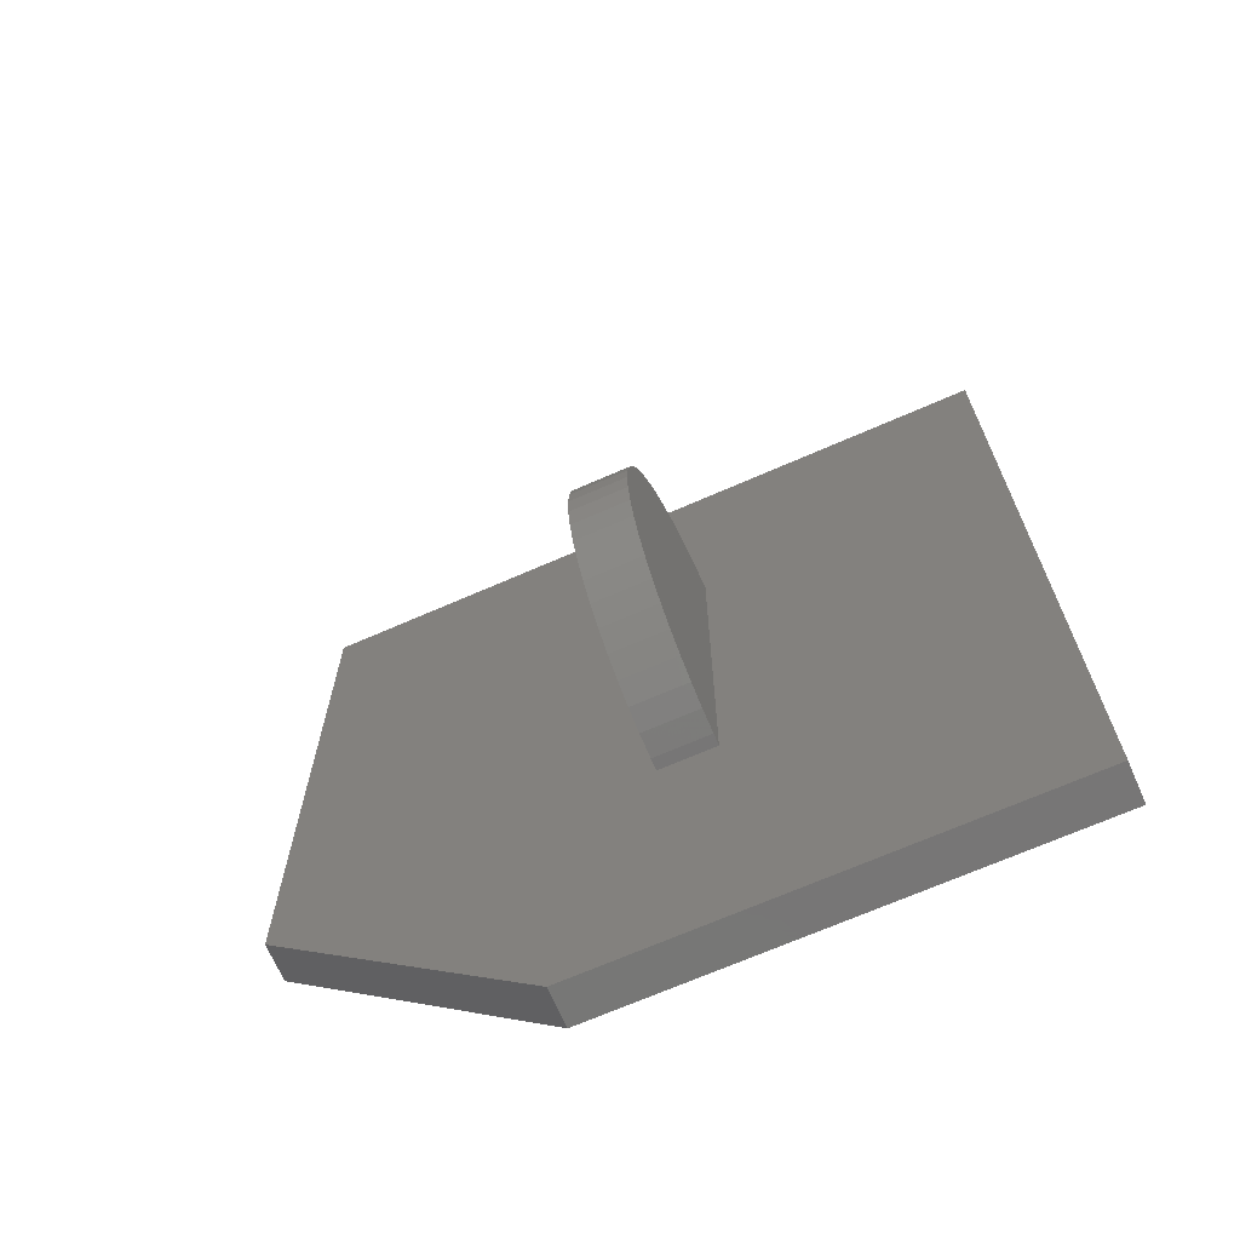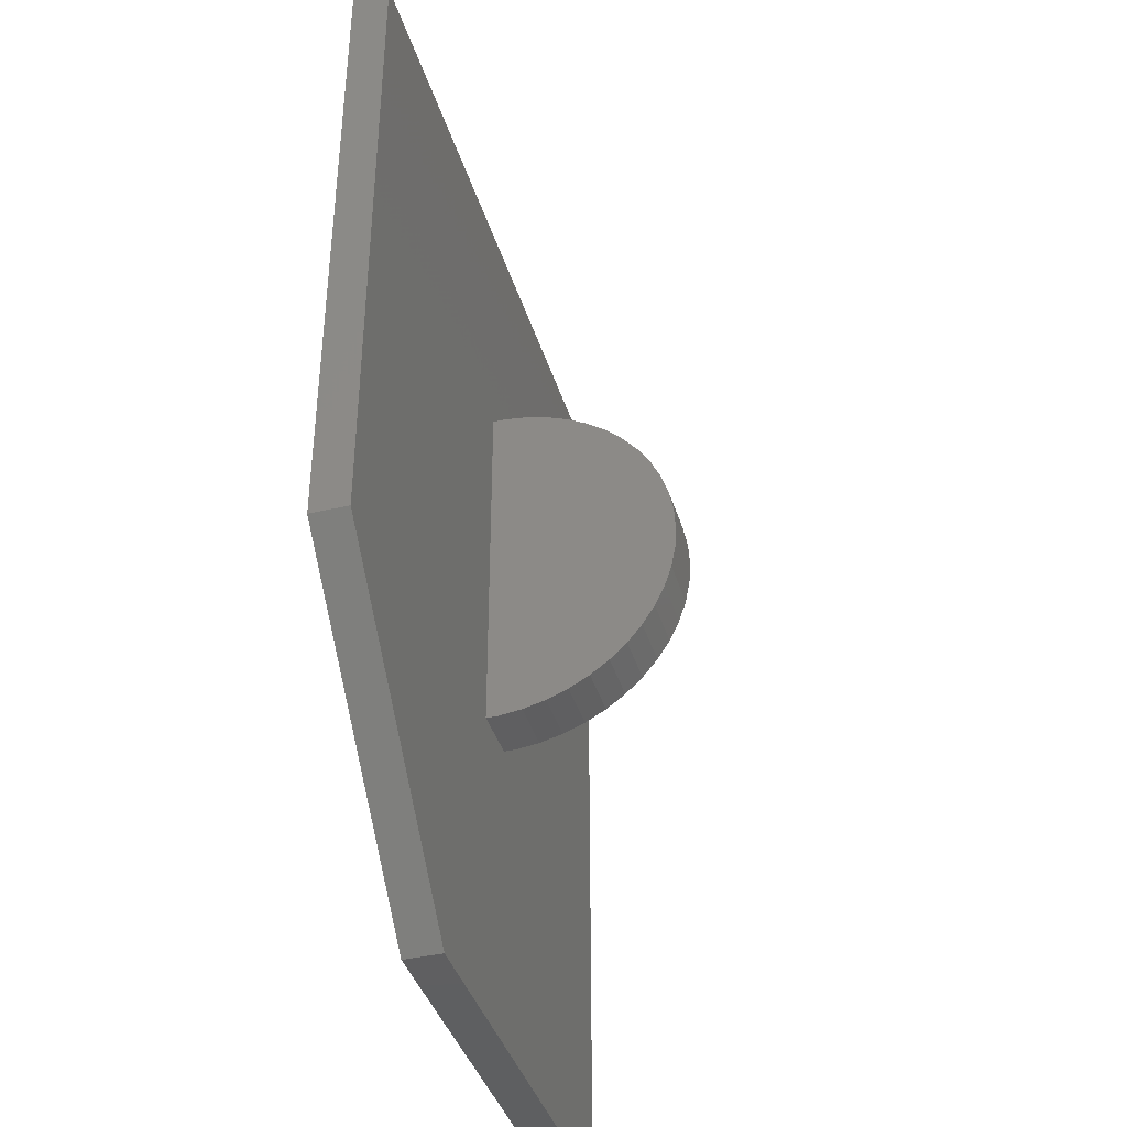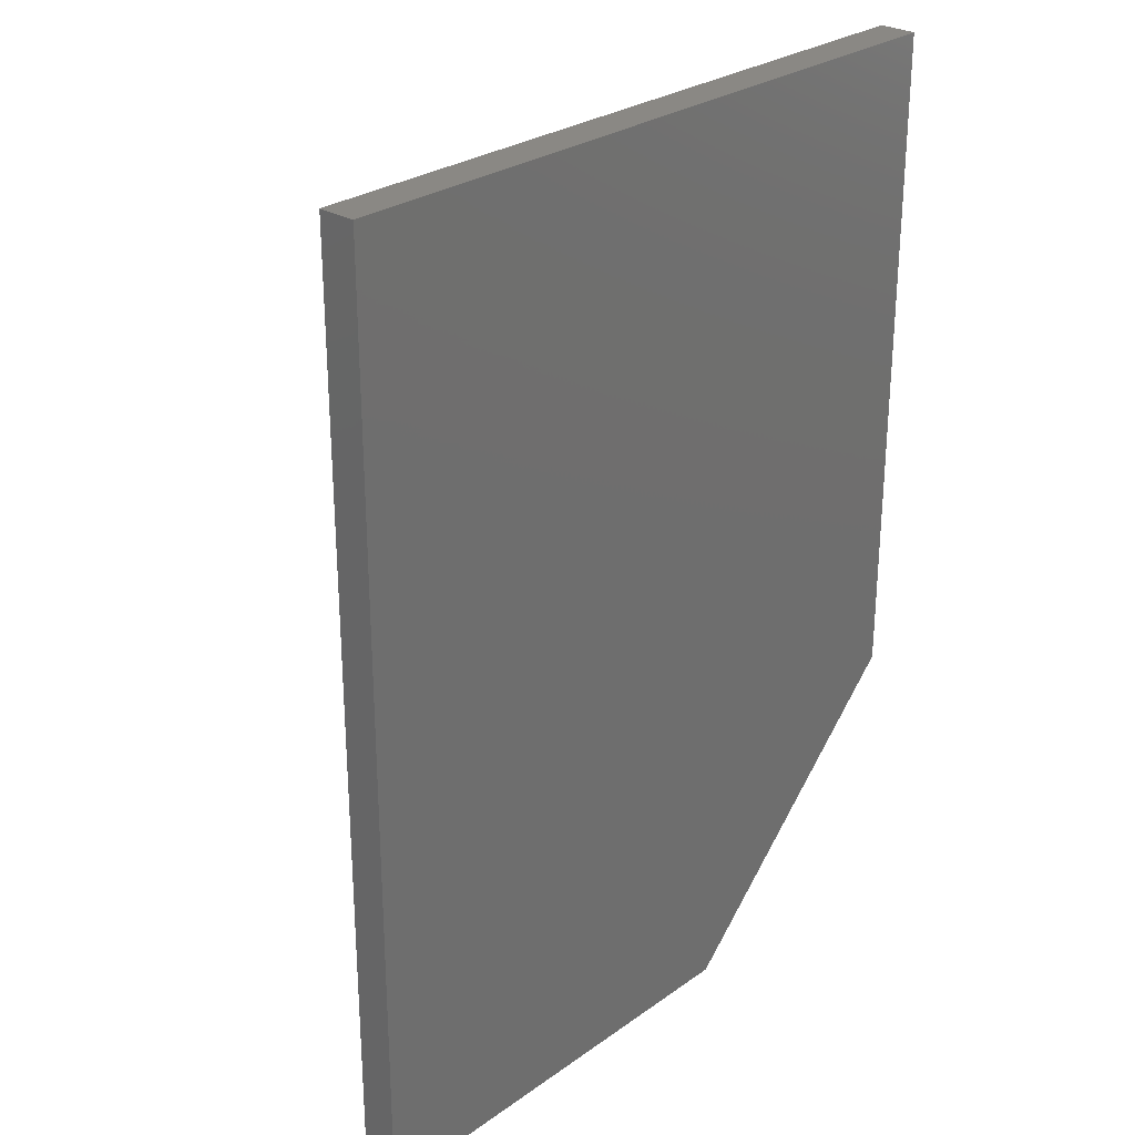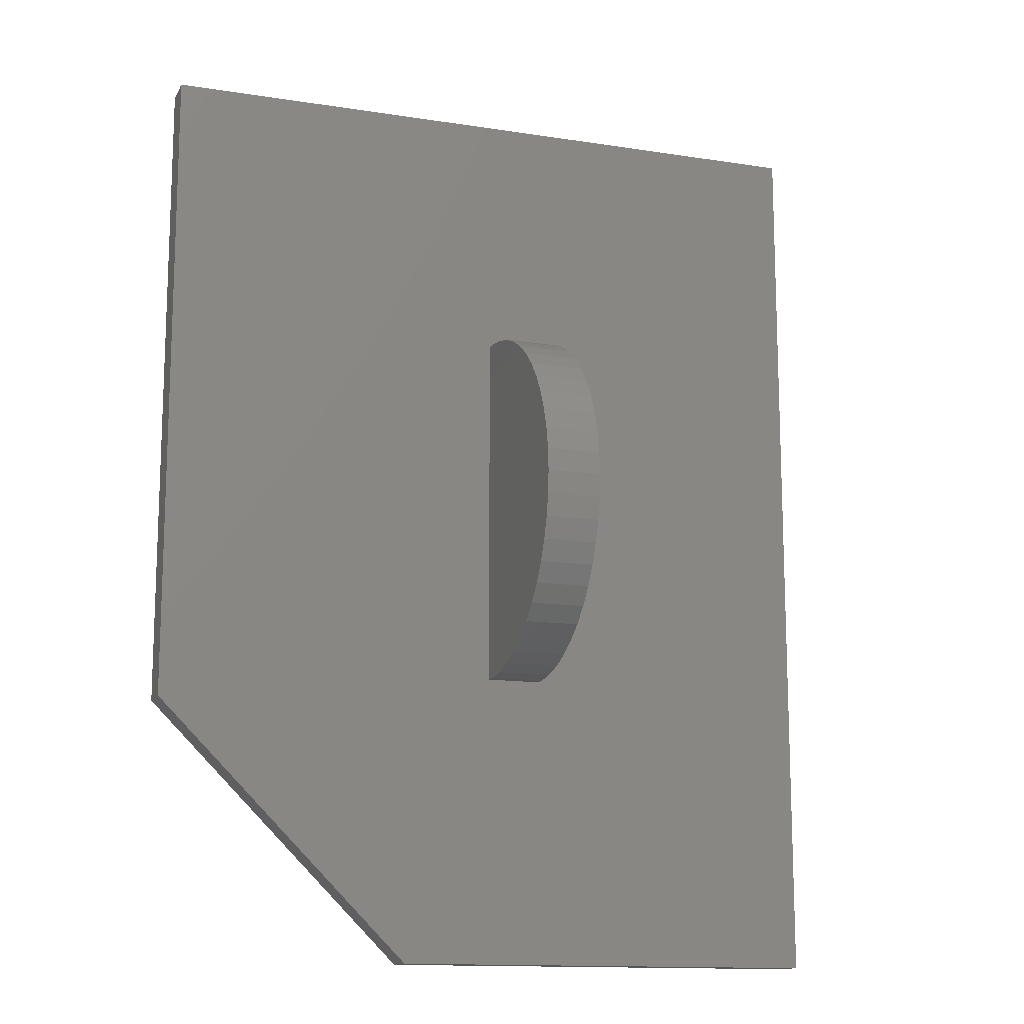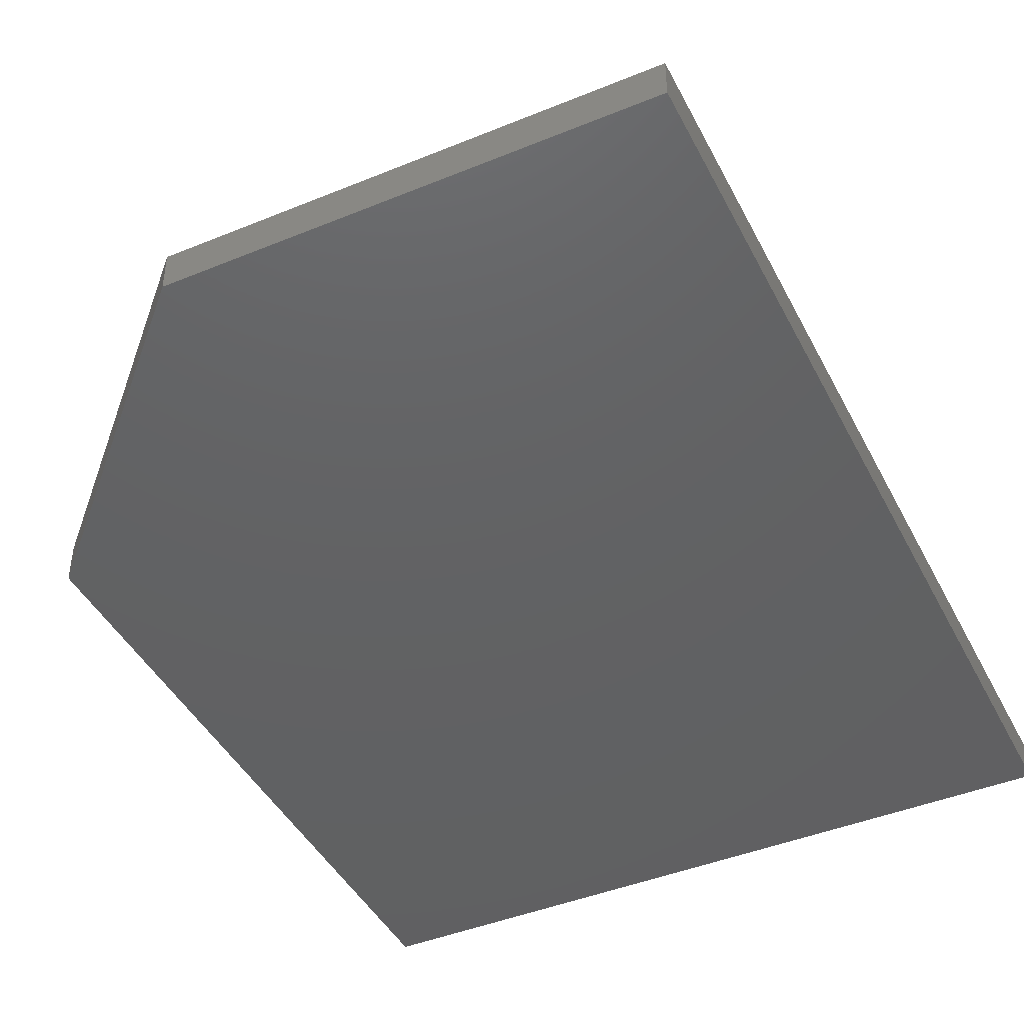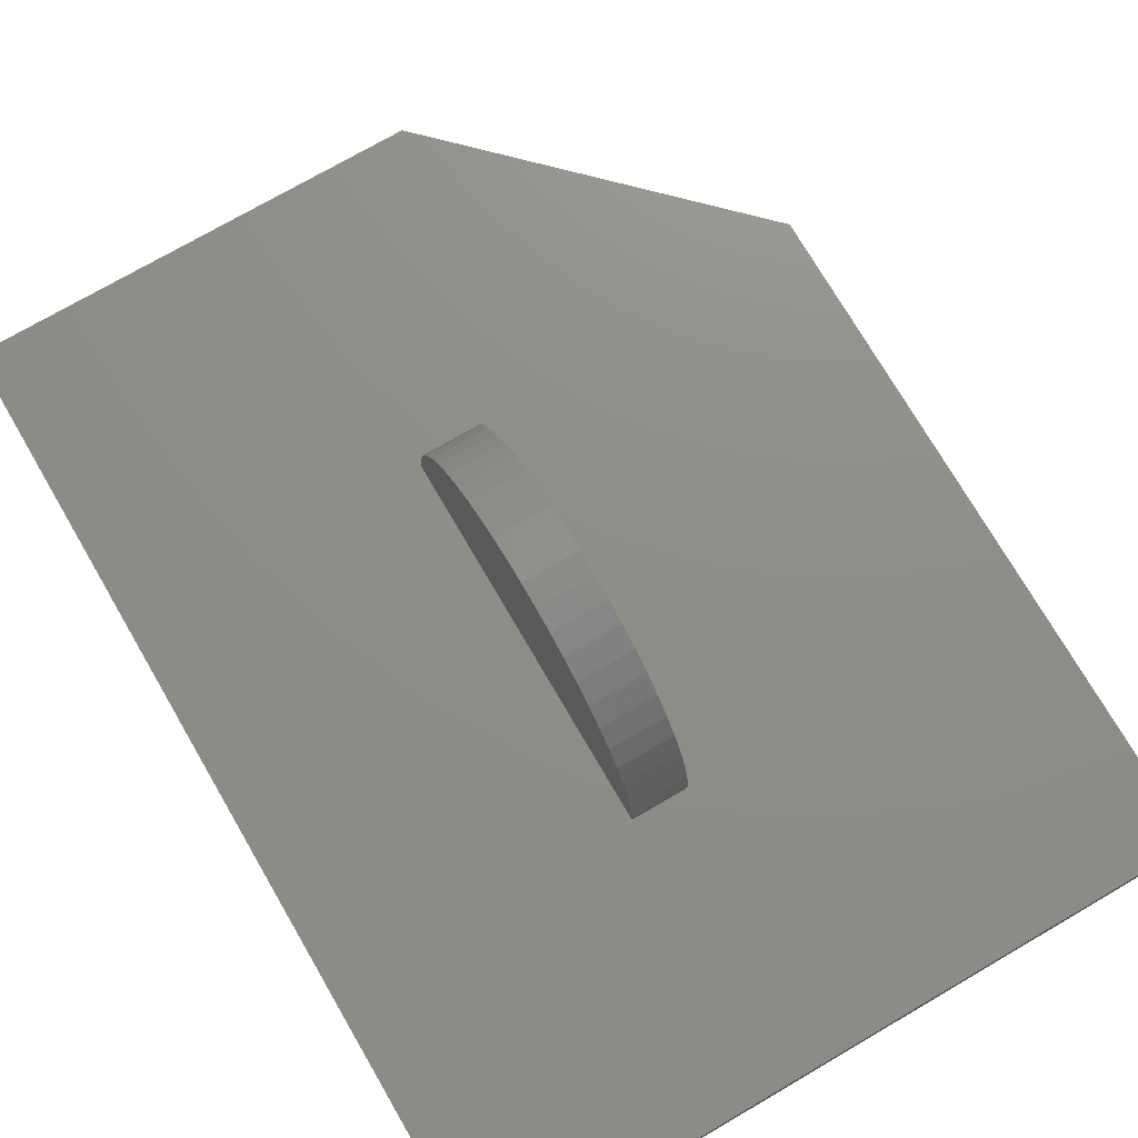
<metadata>
{"format":"stl","ext":"stl","renderer":"f3d","projection":"perspective","resolution":1024,"background":"white","views":[{"elev":-69.0,"azim":23.7,"up":"+Y"},{"elev":-39.5,"azim":-73.7,"up":"+Y"},{"elev":27.6,"azim":132.8,"up":"+Y"},{"elev":-13.6,"azim":-19.3,"up":"+Y"},{"elev":-43.8,"azim":25.7,"up":"+Z"},{"elev":74.0,"azim":149.8,"up":"+Z"}]}
</metadata>
<code>
# stl→obj: 64 verts, 124 faces
v 3.5 17.64 50
v 3.5 53.5 52
v 3.5 53.5 50
v 3.5 17.64 52
v 25.5 19.52 52
v 41.5 53.5 52
v 25.5 39.48 52
v 22.5 39.48 52
v 22.5 19.52 52
v 17.64 3.5 52
v 41.5 3.5 52
v 41.5 53.5 50
v 41.5 3.5 50
v 17.64 3.5 50
v 22.5 30.75 61.92
v 25.5 29.5 62
v 25.5 30.75 61.92
v 22.5 29.5 62
v 25.5 39.48 52.63
v 25.5 19.52 52.63
v 22.5 19.52 52.63
v 25.5 37.21 58.37
v 22.5 36.35 59.29
v 25.5 36.35 59.29
v 22.5 37.21 58.37
v 25.5 35.38 60.09
v 25.5 39.01 55.09
v 22.5 38.55 56.26
v 25.5 38.55 56.26
v 22.5 39.01 55.09
v 25.5 25.82 61.3
v 25.5 24.68 60.76
v 22.5 34.32 60.76
v 25.5 33.18 61.3
v 25.5 34.32 60.76
v 22.5 33.18 61.3
v 25.5 31.99 61.69
v 22.5 31.99 61.69
v 22.5 35.38 60.09
v 22.5 37.94 57.36
v 25.5 37.94 57.36
v 22.5 39.32 53.87
v 25.5 39.32 53.87
v 22.5 39.48 52.63
v 25.5 22.65 59.29
v 25.5 21.79 58.37
v 22.5 23.62 60.09
v 25.5 23.62 60.09
v 22.5 22.65 59.29
v 25.5 27.01 61.69
v 22.5 28.25 61.92
v 22.5 27.01 61.69
v 22.5 25.82 61.3
v 22.5 24.68 60.76
v 22.5 21.79 58.37
v 22.5 21.06 57.36
v 22.5 20.45 56.26
v 22.5 19.99 55.09
v 22.5 19.68 53.87
v 25.5 21.06 57.36
v 25.5 20.45 56.26
v 25.5 19.99 55.09
v 25.5 28.25 61.92
v 25.5 19.68 53.87
f 1 2 3
f 2 1 4
f 5 6 7
f 6 8 7
f 4 9 8
f 2 8 6
f 4 8 2
f 9 4 10
f 6 5 11
f 10 5 9
f 5 10 11
f 11 12 6
f 12 11 13
f 14 12 13
f 1 12 14
f 12 1 3
f 14 11 10
f 11 14 13
f 12 2 6
f 2 12 3
f 14 4 1
f 4 14 10
f 15 16 17
f 16 15 18
f 19 16 20
f 17 16 19
f 9 20 21
f 20 9 5
f 22 23 24
f 23 22 25
f 24 26 19
f 27 28 29
f 28 27 30
f 31 32 20
f 33 34 35
f 34 33 36
f 36 37 34
f 37 36 38
f 34 37 19
f 23 26 24
f 26 23 39
f 29 40 41
f 40 29 28
f 29 41 19
f 19 42 43
f 42 19 44
f 45 46 20
f 38 17 37
f 17 38 15
f 37 17 19
f 26 35 19
f 39 35 26
f 35 39 33
f 41 25 22
f 25 41 40
f 41 22 19
f 43 30 27
f 30 43 42
f 43 27 19
f 47 45 48
f 45 47 49
f 50 31 20
f 48 45 20
f 20 7 19
f 7 20 5
f 8 42 44
f 8 30 42
f 8 28 30
f 8 40 28
f 8 25 40
f 8 23 25
f 8 39 23
f 8 33 39
f 8 36 33
f 8 38 36
f 8 15 38
f 8 18 15
f 8 51 18
f 8 52 51
f 8 53 52
f 8 54 53
f 8 47 54
f 8 49 47
f 8 55 49
f 8 56 55
f 8 57 56
f 8 58 57
f 9 58 8
f 58 9 59
f 59 9 21
f 7 44 19
f 44 7 8
f 35 34 19
f 22 24 19
f 27 29 19
f 56 46 55
f 46 56 60
f 61 62 20
f 32 48 20
f 52 31 50
f 31 52 53
f 63 50 20
f 16 63 20
f 21 64 59
f 64 21 20
f 55 45 49
f 45 55 46
f 60 61 20
f 59 62 58
f 62 59 64
f 62 64 20
f 54 48 32
f 48 54 47
f 53 32 31
f 32 53 54
f 51 50 63
f 50 51 52
f 18 63 16
f 63 18 51
f 46 60 20
f 58 61 57
f 61 58 62
f 57 60 56
f 60 57 61

</code>
